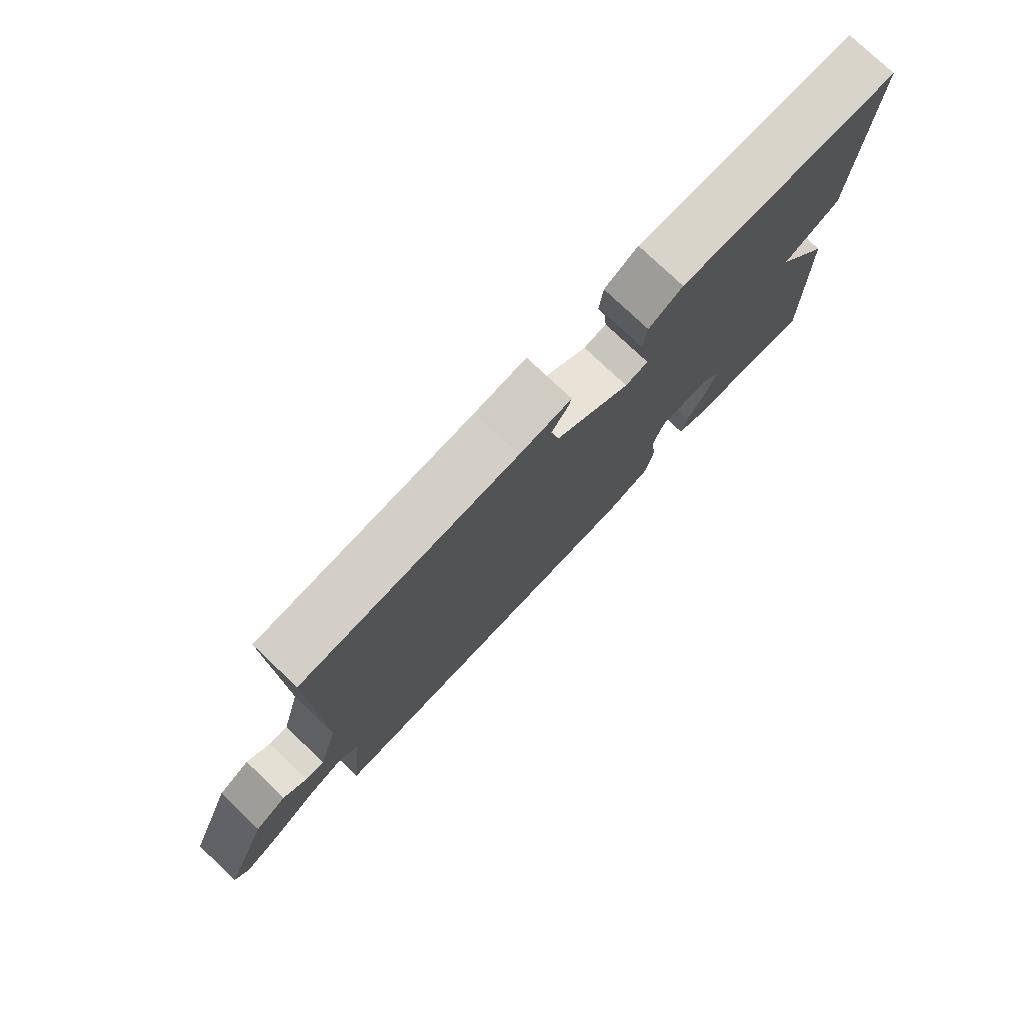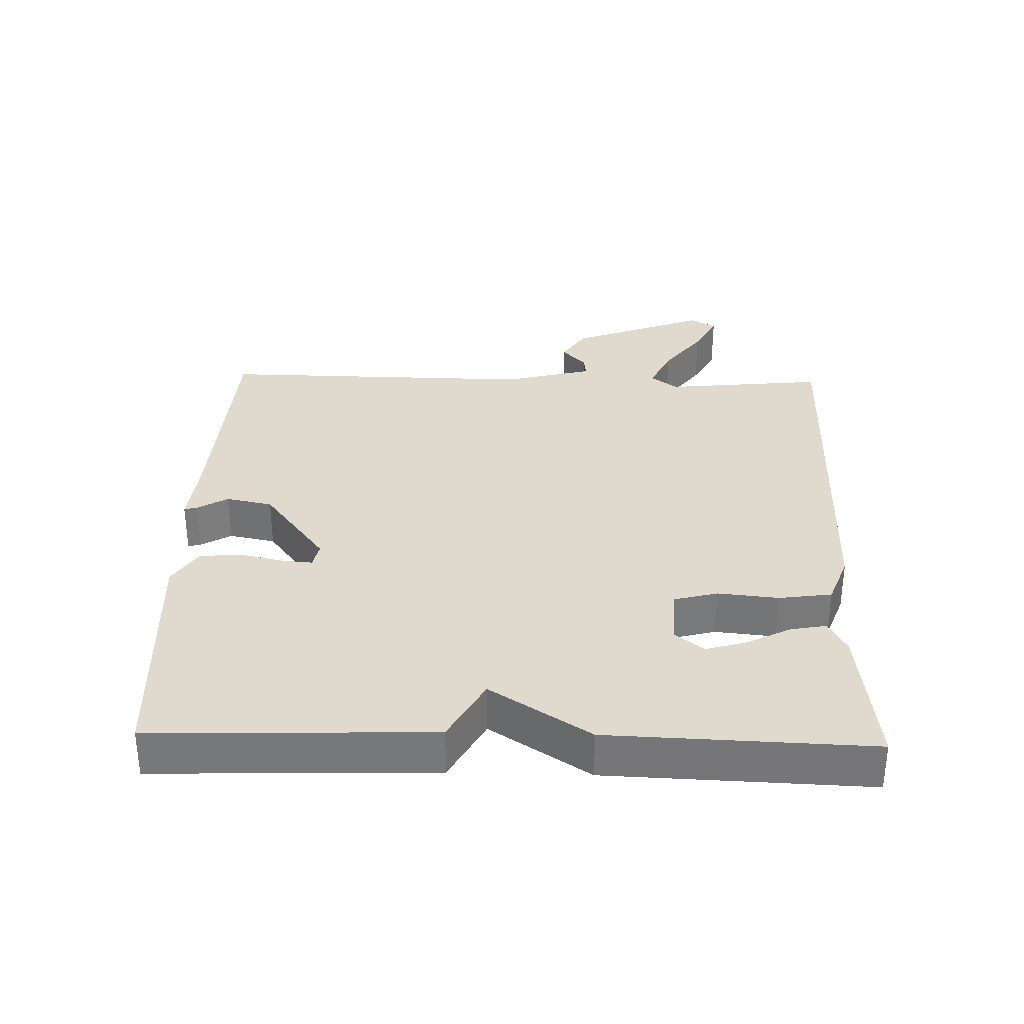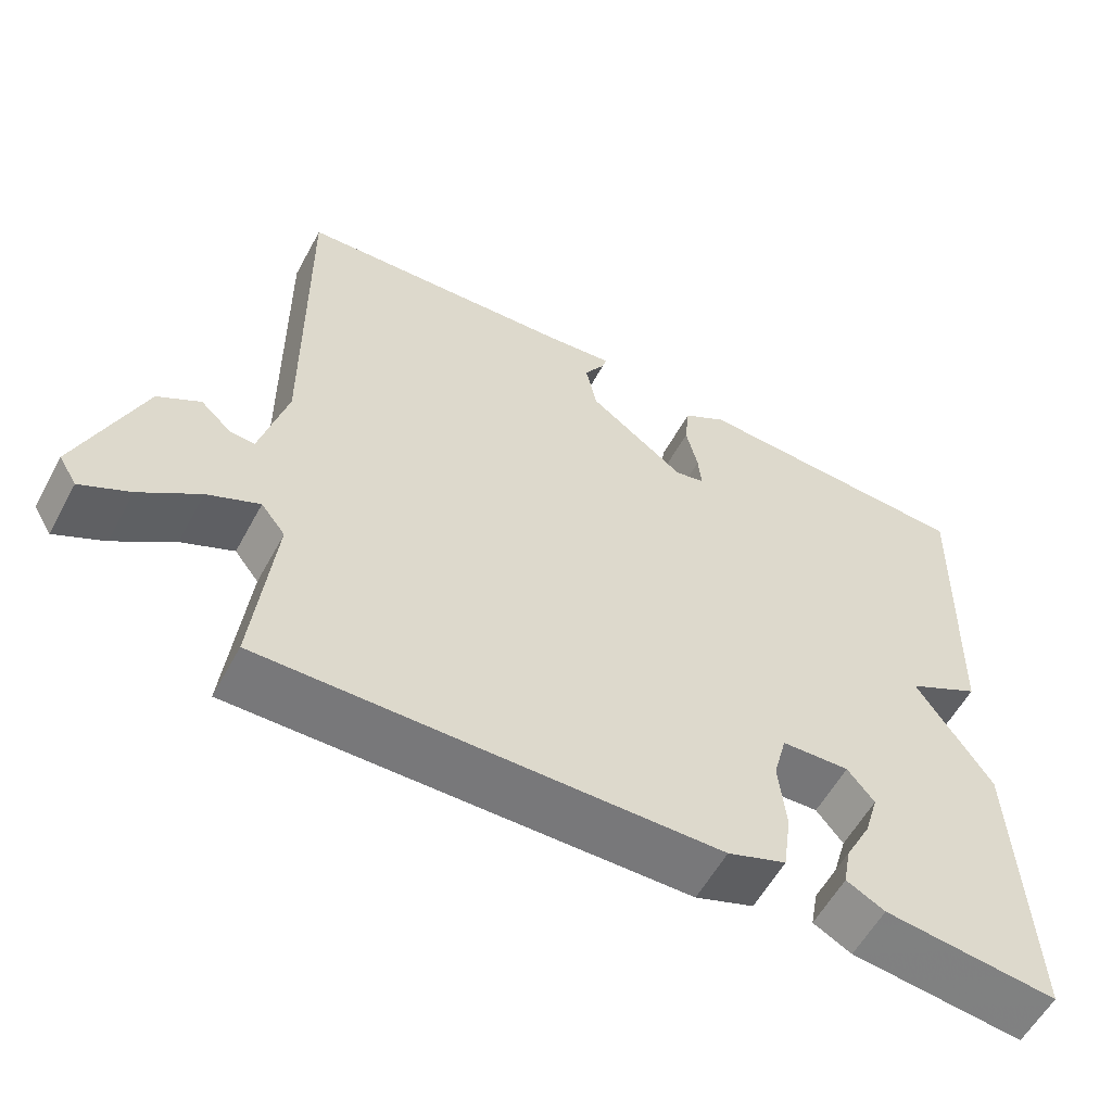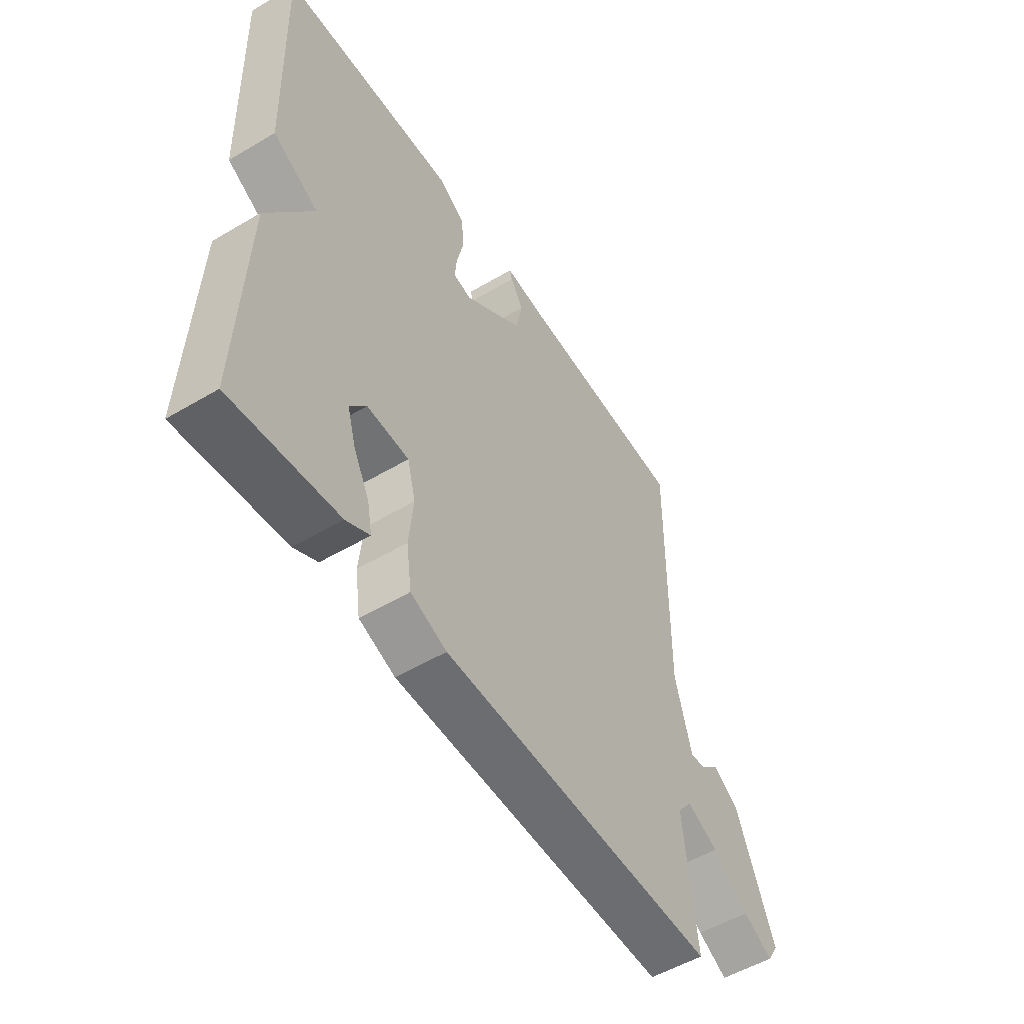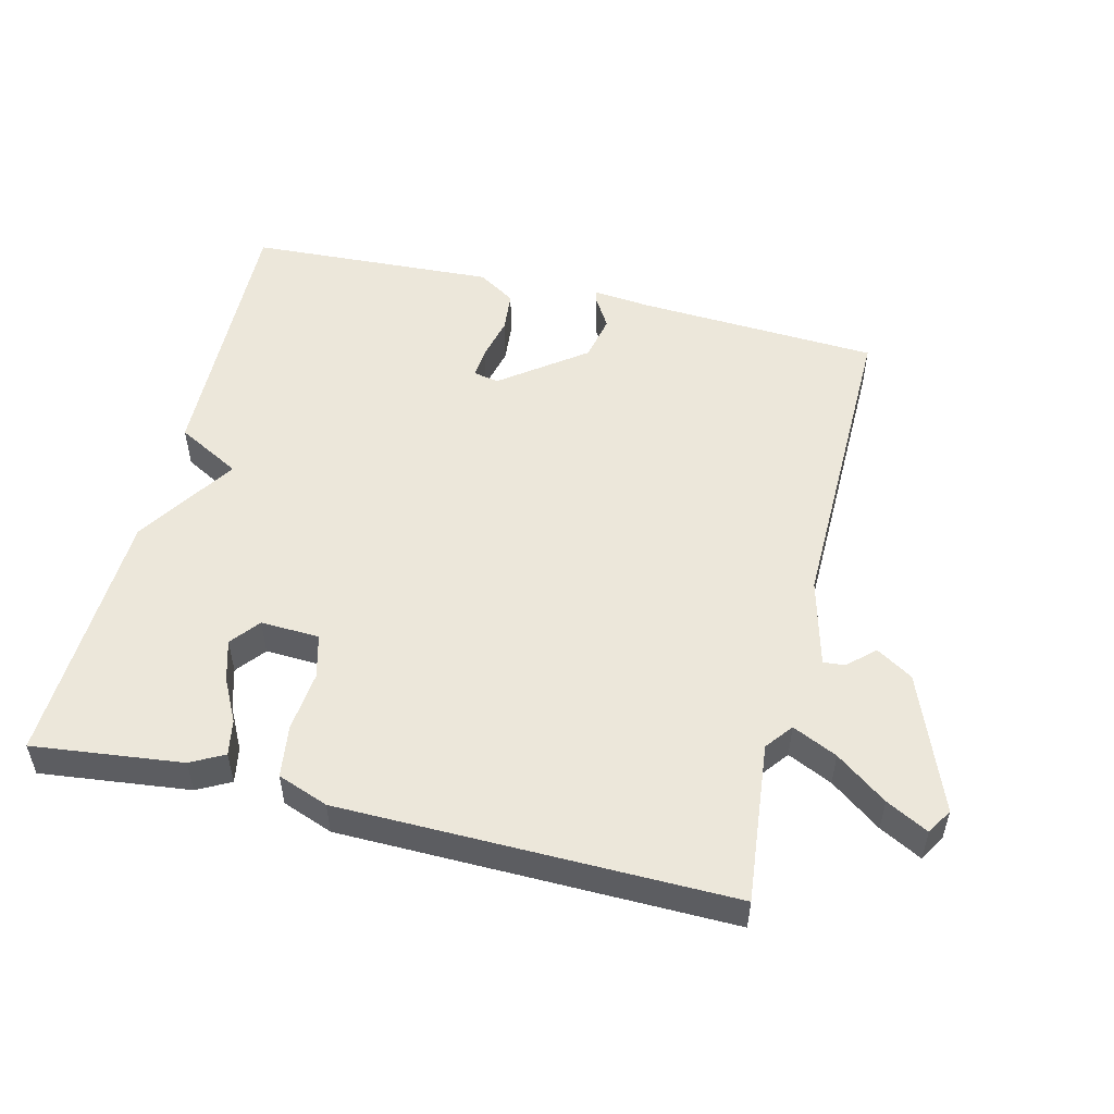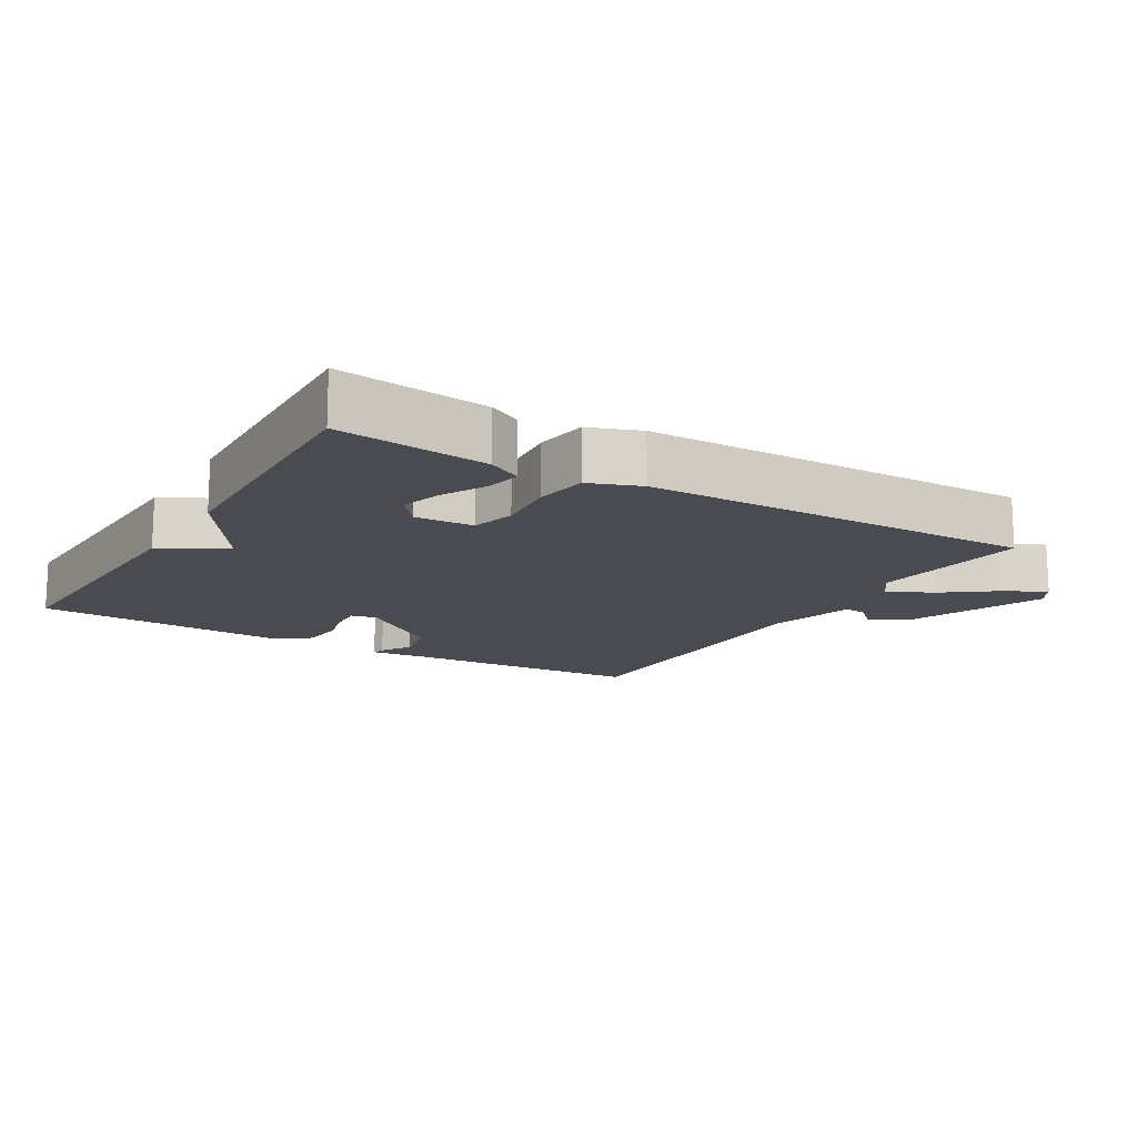
<metadata>
{"format":"obj","ext":"obj","renderer":"f3d","projection":"perspective","resolution":1024,"background":"white","views":[{"elev":77.9,"azim":-46.6,"up":"+Z"},{"elev":32.6,"azim":91.6,"up":"+Y"},{"elev":-57.9,"azim":-28.4,"up":"+Z"},{"elev":-53.4,"azim":122.3,"up":"+Z"},{"elev":52.0,"azim":-166.2,"up":"+Y"},{"elev":-14.4,"azim":149.2,"up":"+Y"}]}
</metadata>
<code>
v -0.5 0.07 0.5
v -0.141 0.07 0.52
v -0.055 0.07 0.529
v -0.06 0.07 0.51
v -0.087 0.07 0.465
v -0.073 0.07 0.396
v 0.051 0.07 0.303
v 0.089 0.07 0.311
v 0.085 0.07 0.357
v 0.07 0.07 0.422
v 0.076 0.07 0.483
v 0.132 0.07 0.519
v 0.5 0.07 0.5
v 0.486 0.07 0.087
v 0.391 0.07 0.035
v 0.486 0.07 -0.113
v 0.5 0.07 -0.5
v 0.279 0.07 -0.474
v 0.23 0.07 -0.448
v 0.24 0.07 -0.395
v 0.273 0.07 -0.331
v 0.291 0.07 -0.27
v 0.257 0.07 -0.227
v 0.17 0.07 -0.231
v 0.153 0.07 -0.296
v 0.162 0.07 -0.386
v 0.151 0.07 -0.464
v 0.076 0.07 -0.492
v -0.5 0.07 -0.5
v -0.475 0.07 -0.262
v -0.506 0.07 -0.222
v -0.572 0.07 -0.253
v -0.647 0.07 -0.309
v -0.709 0.07 -0.342
v -0.732 0.07 -0.304
v -0.653 0.07 -0.1
v -0.599 0.07 -0.066
v -0.56 0.07 -0.102
v -0.528 0.07 -0.105
v -0.494 0.07 0.027
v -0.5 0 0.5
v -0.141 0 0.52
v -0.055 0 0.529
v -0.06 0 0.51
v -0.087 0 0.465
v -0.073 0 0.396
v 0.051 0 0.303
v 0.089 0 0.311
v 0.085 0 0.357
v 0.07 0 0.422
v 0.076 0 0.483
v 0.132 0 0.519
v 0.5 0 0.5
v 0.486 0 0.087
v 0.391 0 0.035
v 0.486 0 -0.113
v 0.5 0 -0.5
v 0.279 0 -0.474
v 0.23 0 -0.448
v 0.24 0 -0.395
v 0.273 0 -0.331
v 0.291 0 -0.27
v 0.257 0 -0.227
v 0.17 0 -0.231
v 0.153 0 -0.296
v 0.162 0 -0.386
v 0.151 0 -0.464
v 0.076 0 -0.492
v -0.5 0 -0.5
v -0.475 0 -0.262
v -0.506 0 -0.222
v -0.572 0 -0.253
v -0.647 0 -0.309
v -0.709 0 -0.342
v -0.732 0 -0.304
v -0.653 0 -0.1
v -0.599 0 -0.066
v -0.56 0 -0.102
v -0.528 0 -0.105
v -0.494 0 0.027
f 36 37 38
f 35 36 38
f 34 35 38
f 33 34 38
f 32 33 38
f 31 32 38 39
f 30 31 39 40
f 28 29 30
f 27 28 30
f 26 27 30
f 25 26 30
f 40 1 2
f 30 40 2
f 25 30 2
f 24 25 2
f 19 20 21
f 18 19 21
f 17 18 21
f 16 17 21
f 15 16 21 22
f 13 14 15
f 12 13 15
f 11 12 15
f 10 11 15
f 9 10 15
f 15 22 23
f 9 15 23
f 8 9 23
f 2 3 4 5
f 2 5 6
f 24 2 6
f 7 8 23 24
f 6 7 24
f 78 77 76
f 78 76 75
f 78 75 74
f 78 74 73
f 78 73 72
f 79 78 72 71
f 80 79 71 70
f 70 69 68
f 70 68 67
f 70 67 66
f 70 66 65
f 42 41 80
f 42 80 70
f 42 70 65
f 42 65 64
f 61 60 59
f 61 59 58
f 61 58 57
f 61 57 56
f 62 61 56 55
f 55 54 53
f 55 53 52
f 55 52 51
f 55 51 50
f 55 50 49
f 63 62 55
f 63 55 49
f 63 49 48
f 45 44 43 42
f 46 45 42
f 46 42 64
f 64 63 48 47
f 64 47 46
f 1 41 42 2
f 2 42 43 3
f 3 43 44 4
f 4 44 45 5
f 5 45 46 6
f 6 46 47 7
f 7 47 48 8
f 8 48 49 9
f 9 49 50 10
f 10 50 51 11
f 11 51 52 12
f 12 52 53 13
f 13 53 54 14
f 14 54 55 15
f 15 55 56 16
f 16 56 57 17
f 17 57 58 18
f 18 58 59 19
f 19 59 60 20
f 20 60 61 21
f 21 61 62 22
f 22 62 63 23
f 23 63 64 24
f 24 64 65 25
f 25 65 66 26
f 26 66 67 27
f 27 67 68 28
f 28 68 69 29
f 29 69 70 30
f 30 70 71 31
f 31 71 72 32
f 32 72 73 33
f 33 73 74 34
f 34 74 75 35
f 35 75 76 36
f 36 76 77 37
f 37 77 78 38
f 38 78 79 39
f 39 79 80 40
f 40 80 41 1

</code>
